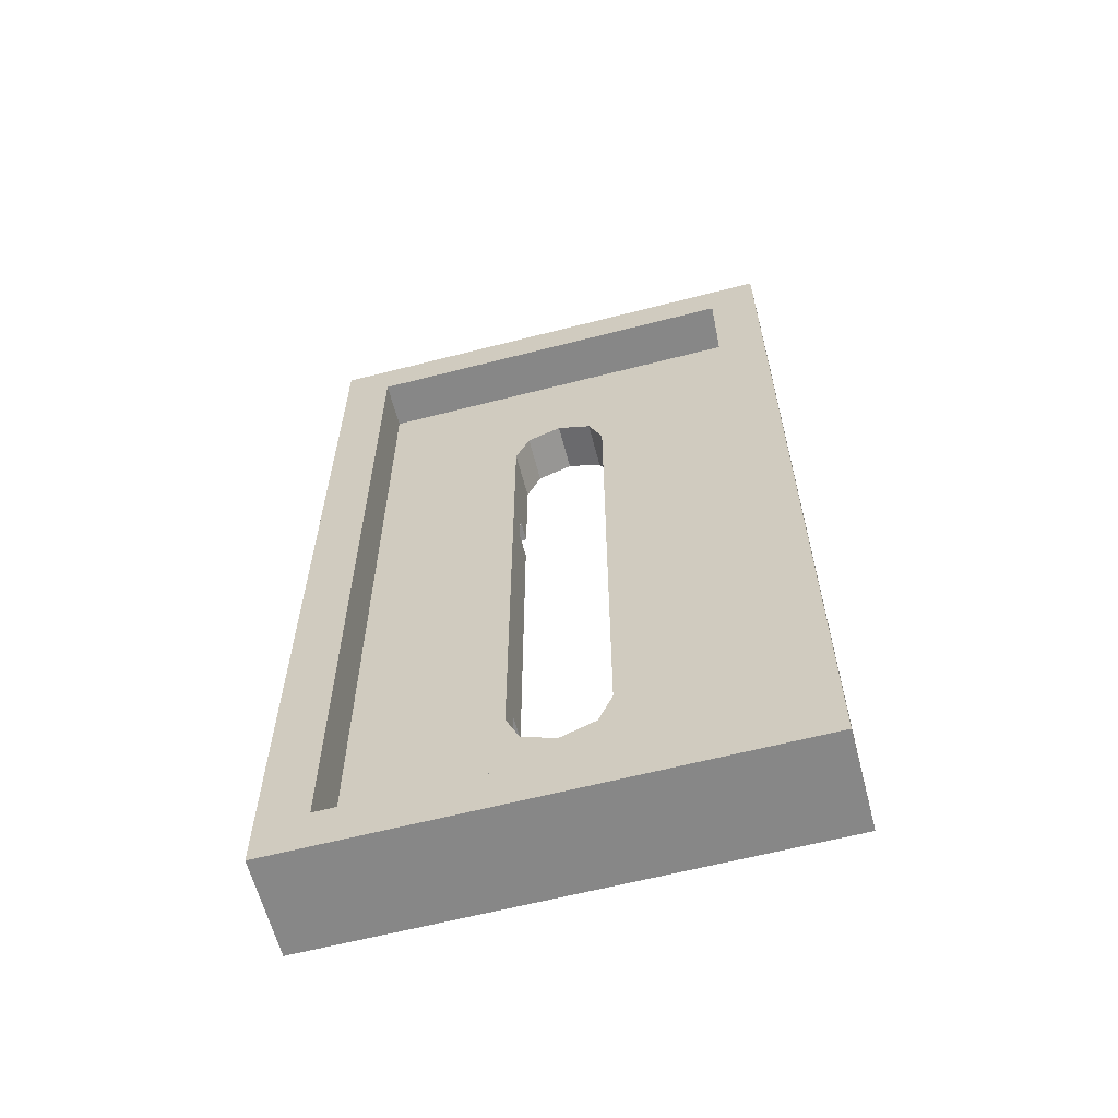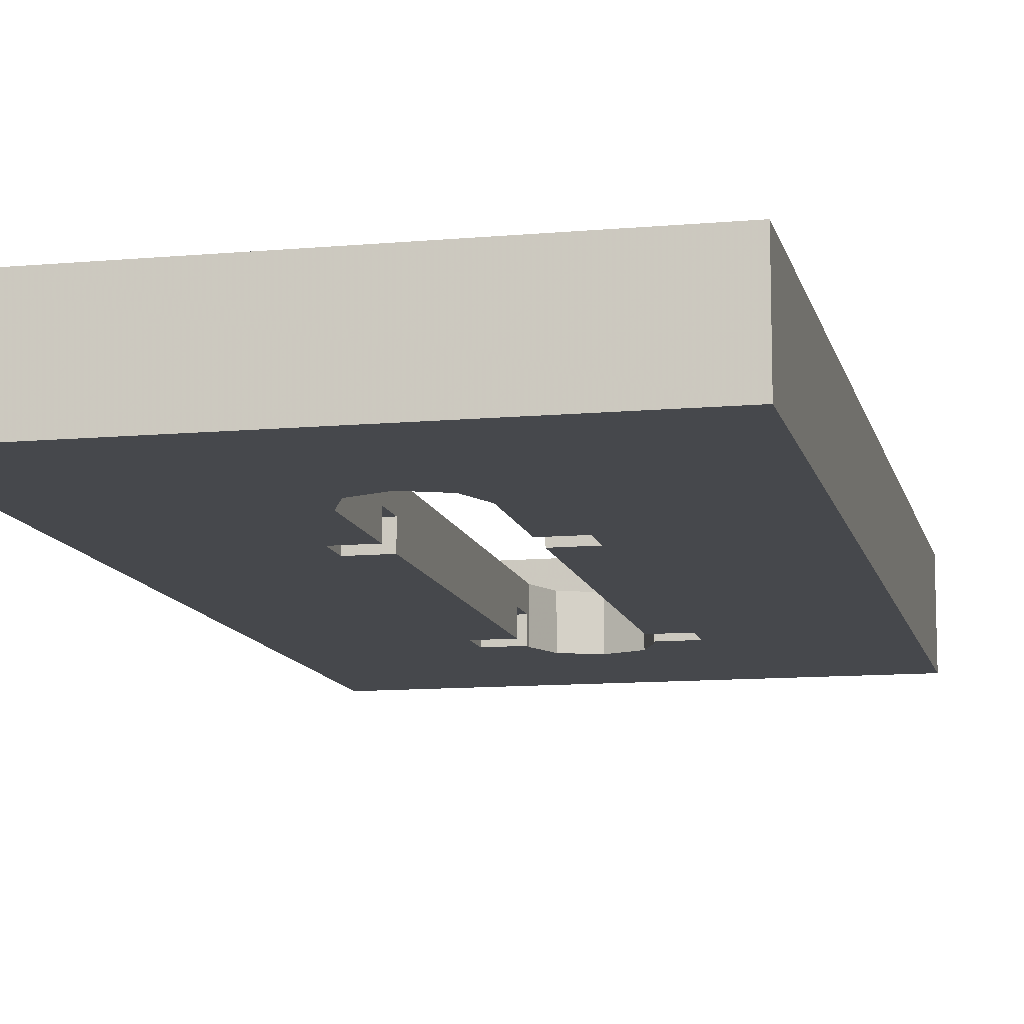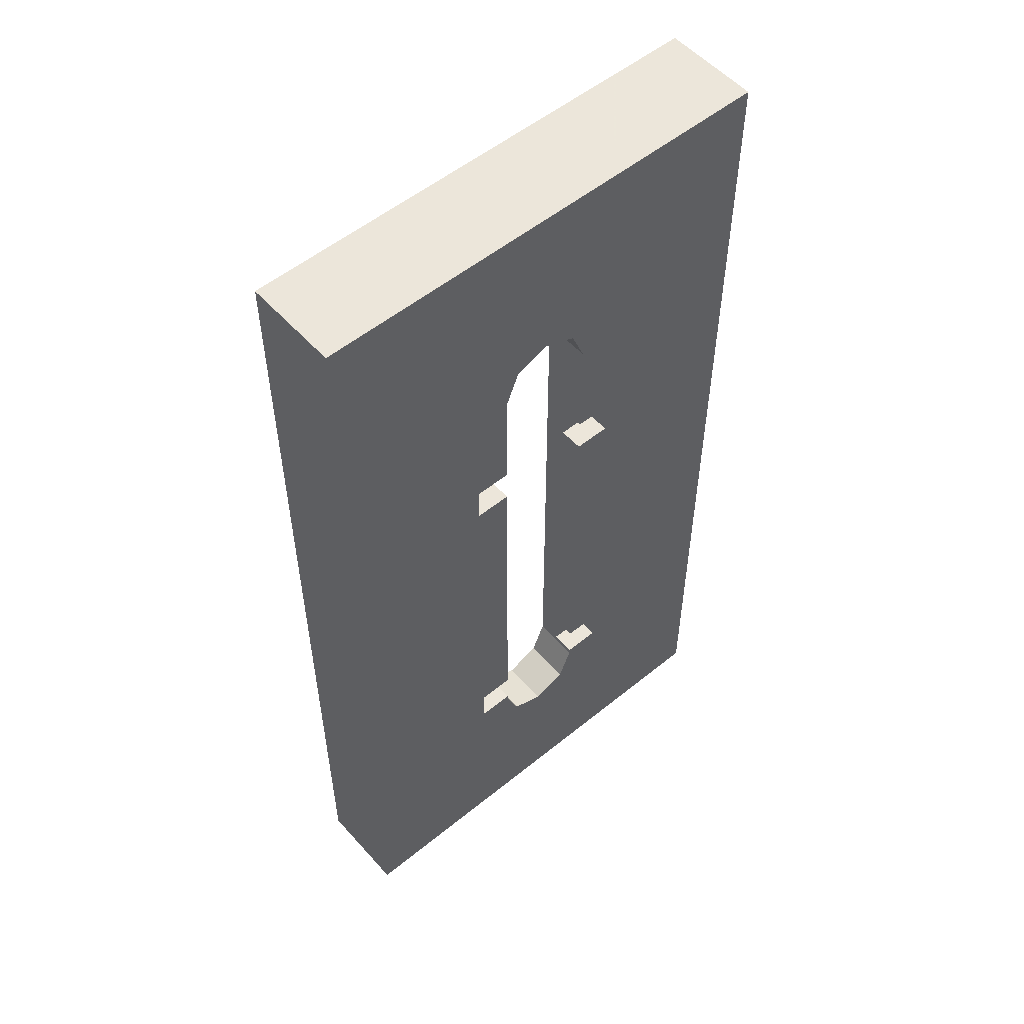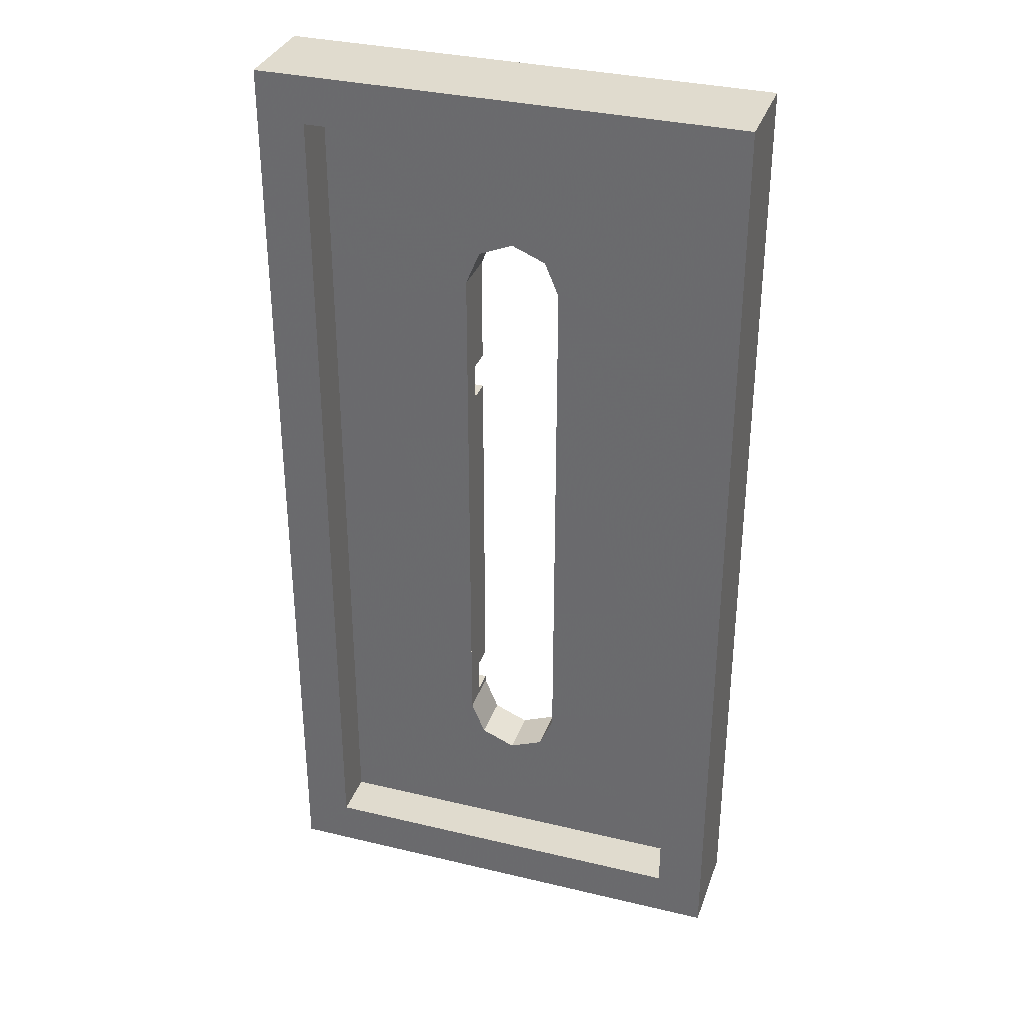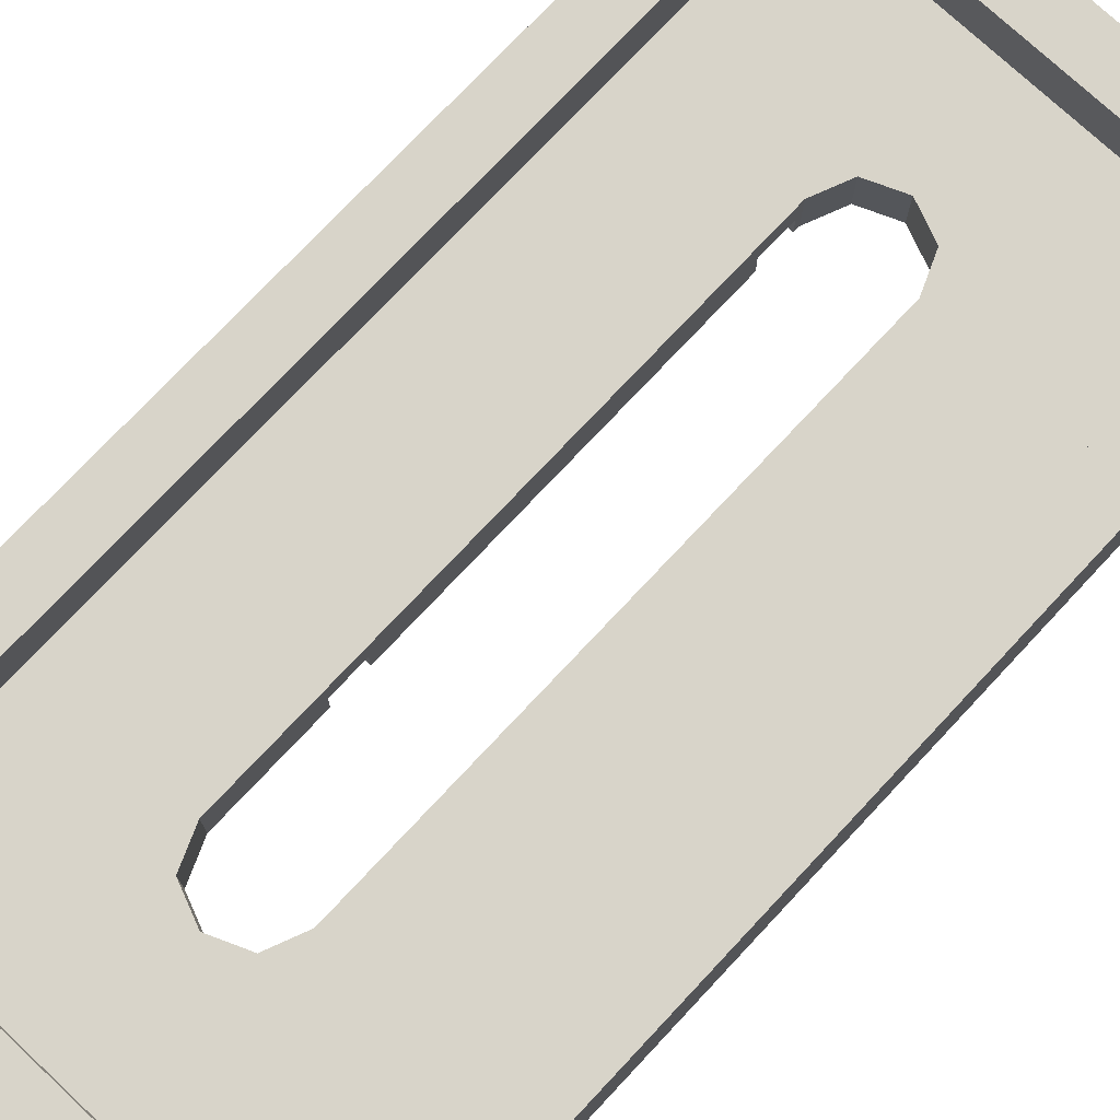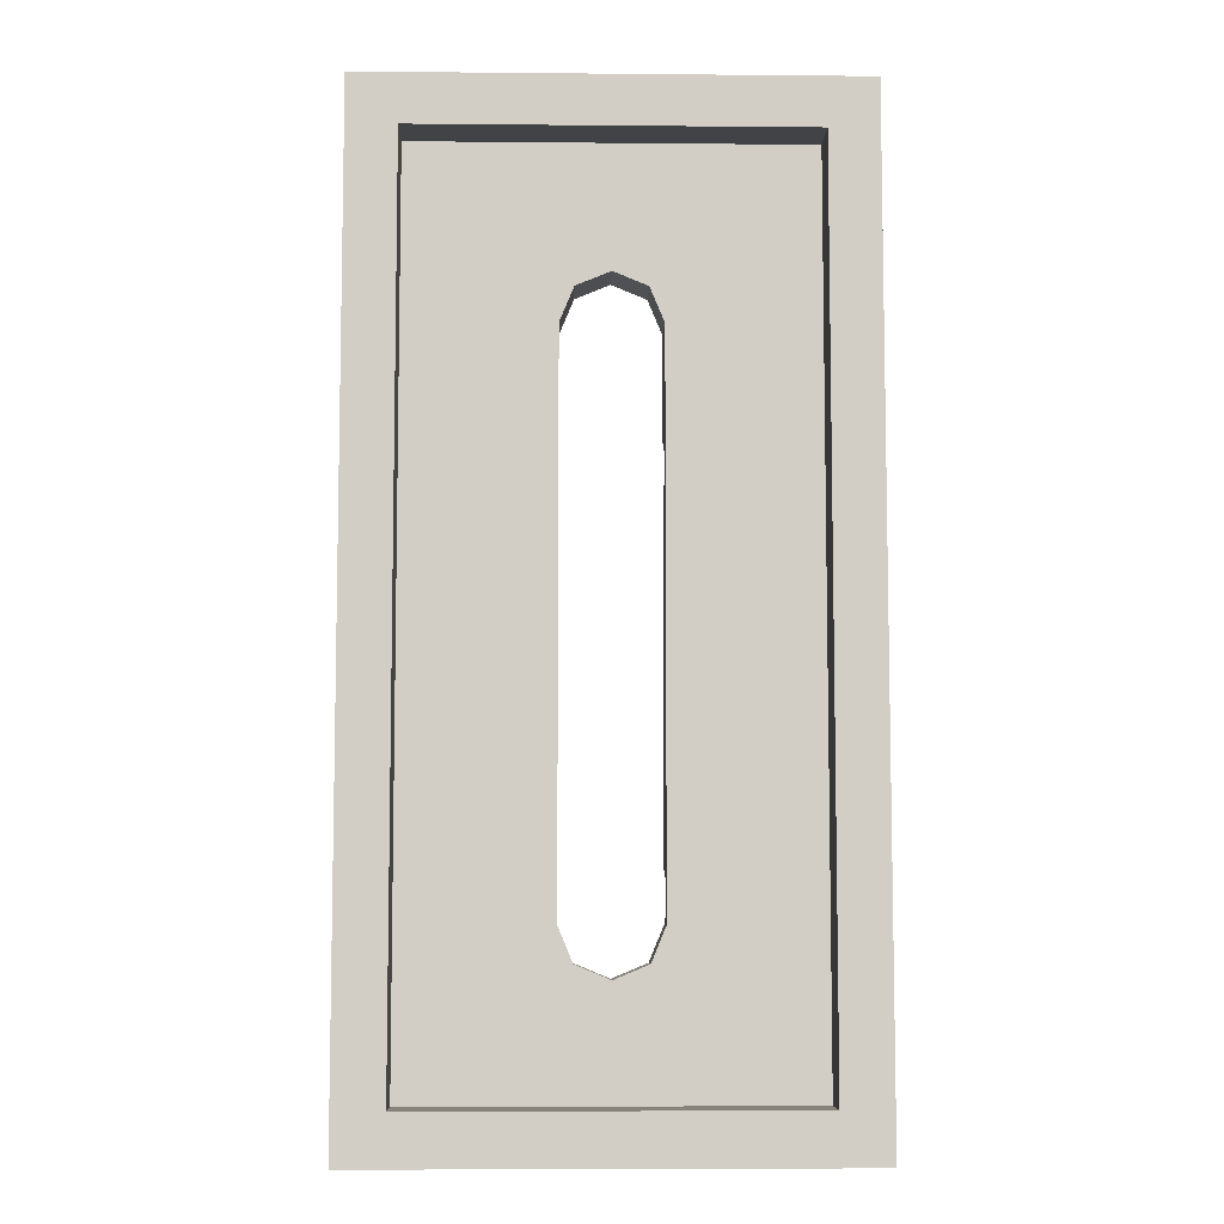
<metadata>
{"format":"obj","ext":"obj","renderer":"f3d","projection":"perspective","resolution":1024,"background":"white","views":[{"elev":-62.4,"azim":-165.4,"up":"+Z"},{"elev":-11.2,"azim":12.5,"up":"+Y"},{"elev":54.2,"azim":-40.8,"up":"+Z"},{"elev":33.6,"azim":-161.9,"up":"+Z"},{"elev":75.0,"azim":43.1,"up":"+Y"},{"elev":-7.3,"azim":178.5,"up":"+Z"}]}
</metadata>
<code>
v 1 0.4 -2
v 1 0 -2
v -1 0 -2
v -1 0.4 -2
v 1 0.4 2
v 1 0 2
v 1 0 -2
v 1 0.4 -2
v -1 0.4 2
v -1 0 2
v 1 0 2
v 1 0.4 2
v -1 0.4 -2
v -1 0 -2
v -1 0 2
v -1 0.4 2
v 1 0.4 2
v 1 0.4 -2
v 0.8 0.4 -1.8
v 0.8 0.4 1.8
v 1 0.4 2
v 0.8 0.4 1.8
v -0.8 0.4 1.8
v -1 0.4 2
v -1 0.4 -2
v -1 0.4 2
v -0.8 0.4 1.8
v -0.8 0.4 -1.8
v -1 0.4 -2
v -0.8 0.4 -1.8
v 0.8 0.4 -1.8
v 1 0.4 -2
v 0.8 0.2 -1.8
v 0.8 0.4 -1.8
v -0.8 0.4 -1.8
v -0.8 0.2 -1.8
v 0.8 0.2 1.8
v 0.8 0.4 1.8
v 0.8 0.4 -1.8
v 0.8 0.2 -1.8
v -0.8 0.2 1.8
v -0.8 0.4 1.8
v 0.8 0.4 1.8
v 0.8 0.2 1.8
v -0.8 0.2 -1.8
v -0.8 0.4 -1.8
v -0.8 0.4 1.8
v -0.8 0.2 1.8
v -0.1414 0.2 -1.291
v -0.2 0.2 -1.15
v -0.2 0 -1.15
v -0.1414 0 -1.291
v 0 0.2 -1.35
v -0.1414 0.2 -1.291
v -0.1414 0 -1.291
v 0 0 -1.35
v 0.1414 0.2 -1.291
v 0 0.2 -1.35
v 0 0 -1.35
v 0.1414 0 -1.291
v 0.2 0.2 -1.15
v 0.1414 0.2 -1.291
v 0.1414 0 -1.291
v 0.2 0 -1.15
v -0.1414 0.2 1.241
v -0.2 0.2 1.1
v -0.2 0 1.1
v -0.1414 0 1.241
v 0 0.2 1.3
v -0.1414 0.2 1.241
v -0.1414 0 1.241
v 0 0 1.3
v 0.1414 0.2 1.241
v 0 0.2 1.3
v 0 0 1.3
v 0.1414 0 1.241
v 0.2 0.2 1.1
v 0.1414 0.2 1.241
v 0.1414 0 1.241
v 0.2 0 1.1
v -0.2 0.2 -1.35
v -0.1414 0.2 -1.291
v -0.2 0.2 -1.15
v -0.2 0.2 -1.35
v 0 0.2 -1.35
v -0.1414 0.2 -1.291
v 0.2 0.2 -1.35
v 0.1414 0.2 -1.291
v 0 0.2 -1.35
v 0.2 0.2 -1.35
v 0.2 0.2 -1.15
v 0.1414 0.2 -1.291
v -0.2 0.2 1.3
v -0.1414 0.2 1.241
v -0.2 0.2 1.1
v -0.2 0.2 1.3
v 0 0.2 1.3
v -0.1414 0.2 1.241
v 0.2 0.2 1.3
v 0.1414 0.2 1.241
v 0 0.2 1.3
v 0.2 0.2 1.3
v 0.2 0.2 1.1
v 0.1414 0.2 1.241
v 0.8 0.2 1.8
v 0.2 0.2 1.3
v -0.2 0.2 1.3
v -0.8 0.2 1.8
v 0.8 0.2 -1.8
v -0.8 0.2 -1.8
v -0.2 0.2 -1.35
v 0.2 0.2 -1.35
v 0.2 0.2 -1.35
v 0.2 0.2 1.3
v 0.8 0.2 1.8
v 0.8 0.2 -1.8
v -0.2 0 -1.35
v -0.1414 0 -1.291
v -0.2 0 -1.15
v -0.2 0 -1.35
v 0 0 -1.35
v -0.1414 0 -1.291
v 0.2 0 -1.35
v 0.1414 0 -1.291
v 0 0 -1.35
v 0.2 0 -1.35
v 0.2 0 -1.15
v 0.1414 0 -1.291
v -0.2 0 1.3
v -0.1414 0 1.241
v -0.2 0 1.1
v -0.2 0 1.3
v 0 0 1.3
v -0.1414 0 1.241
v 0.2 0 1.3
v 0.1414 0 1.241
v 0 0 1.3
v 0.2 0 1.3
v 0.2 0 1.1
v 0.1414 0 1.241
v 1 0 -2
v 0.2 0 -1.35
v -0.2 0 -1.35
v -1 0 -2
v 1 0 2
v -1 0 2
v -0.2 0 1.3
v 0.2 0 1.3
v -0.35 0 0.5
v -0.35 0 -0.975
v -0.2 0 -0.975
v -0.2 0 0.5
v -0.2 0 -1.15
v -0.2 0.2 -1.15
v -0.2 0.1 -1.125
v -0.2 0 -1.125
v -0.2 0.1 -0.975
v -0.2 0.2 -1.15
v -0.2 0.2 1.1
v -0.2 0.1 0.5
v -0.2 0.1 -1.125
v -0.2 0.2 -1.15
v -0.2 0.1 -0.975
v -0.2 0 -0.975
v -0.2 0.1 -0.975
v -0.2 0.1 0.5
v -0.2 0 0.5
v -0.35 0.1 -1.125
v -0.35 0.1 -0.975
v -0.2 0.1 -0.975
v -0.2 0.1 -1.125
v -0.35 0.1 -1.125
v -0.35 0 -1.125
v -0.35 0 -0.975
v -0.35 0.1 -0.975
v -0.2 0.1 -1.125
v -0.2 0 -1.125
v -0.35 0 -1.125
v -0.35 0.1 -1.125
v -0.35 0.1 -0.975
v -0.35 0 -0.975
v -0.2 0 -0.975
v -0.2 0.1 -0.975
v -0.35 0.1 0.5
v -0.35 0.1 0.65
v -0.2 0.1 0.65
v -0.2 0.1 0.5
v -0.35 0.1 0.5
v -0.35 0 0.5
v -0.35 0 0.65
v -0.35 0.1 0.65
v -0.2 0.1 0.5
v -0.2 0 0.5
v -0.35 0 0.5
v -0.35 0.1 0.5
v -0.35 0.1 0.65
v -0.35 0 0.65
v -0.2 0 0.65
v -0.2 0.1 0.65
v -0.35 0 -1.125
v -0.2 0 -1.15
v -0.2 0 -1.125
v -0.35 0 -1.125
v -1 0 -2
v -0.2 0 -1.35
v -0.2 0 -1.15
v -0.35 0 -0.975
v -1 0 -2
v -0.35 0 -1.125
v -1 0 2
v -1 0 -2
v -0.35 0 -0.975
v -0.35 0 0.5
v -0.2 0.1 0.65
v -0.2 0.1 0.5
v -0.2 0.2 1.1
v -0.2 0 0.65
v -0.2 0.1 0.65
v -0.2 0.2 1.1
v -0.2 0 1.1
v -0.35 0 0.65
v -1 0 2
v -0.35 0 0.5
v -0.2 0 0.65
v -1 0 2
v -0.35 0 0.65
v -0.2 0 0.65
v -0.2 0 1.1
v -1 0 2
v -0.2 0 1.1
v -0.2 0 1.3
v -1 0 2
v 0.35 0 0.5
v 0.2 0 0.5
v 0.2 0 -0.975
v 0.35 0 -0.975
v 0.2 0 -1.15
v 0.2 0 -1.125
v 0.2 0.1 -1.125
v 0.2 0.2 -1.15
v 0.2 0.1 -0.975
v 0.2 0.1 0.5
v 0.2 0.2 1.1
v 0.2 0.2 -1.15
v 0.2 0.1 -1.125
v 0.2 0.1 -0.975
v 0.2 0.2 -1.15
v 0.2 0 -0.975
v 0.2 0 0.5
v 0.2 0.1 0.5
v 0.2 0.1 -0.975
v 0.35 0.1 -1.125
v 0.35 0.1 -0.975
v 0.2 0.1 -0.975
v 0.2 0.1 -1.125
v 0.35 0.1 -1.125
v 0.35 0 -1.125
v 0.35 0 -0.975
v 0.35 0.1 -0.975
v 0.2 0.1 -1.125
v 0.2 0 -1.125
v 0.35 0 -1.125
v 0.35 0.1 -1.125
v 0.35 0.1 -0.975
v 0.35 0 -0.975
v 0.2 0 -0.975
v 0.2 0.1 -0.975
v 0.35 0.1 0.5
v 0.35 0.1 0.65
v 0.2 0.1 0.65
v 0.2 0.1 0.5
v 0.35 0.1 0.5
v 0.35 0 0.5
v 0.35 0 0.65
v 0.35 0.1 0.65
v 0.2 0.1 0.5
v 0.2 0 0.5
v 0.35 0 0.5
v 0.35 0.1 0.5
v 0.35 0.1 0.65
v 0.35 0 0.65
v 0.2 0 0.65
v 0.2 0.1 0.65
v 0.35 0 -1.125
v 0.2 0 -1.125
v 0.2 0 -1.15
v 0.35 0 -1.125
v 0.2 0 -1.15
v 0.2 0 -1.35
v 1 0 -2
v 0.35 0 -0.975
v 0.35 0 -1.125
v 1 0 -2
v 1 0 2
v 0.35 0 0.5
v 0.35 0 -0.975
v 1 0 -2
v 0.2 0.1 0.65
v 0.2 0.2 1.1
v 0.2 0.1 0.5
v 0.2 0 0.65
v 0.2 0 1.1
v 0.2 0.2 1.1
v 0.2 0.1 0.65
v 0.35 0 0.65
v 0.35 0 0.5
v 1 0 2
v 0.2 0 0.65
v 0.35 0 0.65
v 1 0 2
v 0.2 0 0.65
v 1 0 2
v 0.2 0 1.1
v 0.2 0 1.1
v 1 0 2
v 0.2 0 1.3
v -0.2 0.2 -1.35
v -0.8 0.2 -1.8
v -0.2 0.2 -1.15
v -0.8 0.2 1.8
v -0.2 0.2 1.3
v -0.2 0.2 1.1
v -0.8 0.2 -1.8
v -0.8 0.2 1.8
v -0.2 0.2 1.1
v -0.2 0.2 -1.15
g mesh404870
f 1 2 3
f 3 4 1
f 5 6 7
f 7 8 5
f 9 10 11
f 11 12 9
f 13 14 15
f 15 16 13
f 17 18 19
f 19 20 17
f 21 22 23
f 23 24 21
f 25 26 27
f 27 28 25
f 29 30 31
f 31 32 29
g mesh404872
f 33 34 35
f 35 36 33
f 37 38 39
f 39 40 37
f 41 42 43
f 43 44 41
f 45 46 47
f 47 48 45
g mesh404876
f 49 50 51
f 51 52 49
f 53 54 55
f 55 56 53
f 57 58 59
f 59 60 57
f 61 62 63
f 63 64 61
g mesh404882
f 65 67 66
f 67 65 68
f 69 71 70
f 71 69 72
f 73 75 74
f 75 73 76
f 77 79 78
f 79 77 80
g mesh404886
f 81 83 82
f 84 86 85
f 87 89 88
f 90 92 91
g mesh404888
f 93 94 95
f 96 97 98
f 99 100 101
f 102 103 104
f 105 106 107
f 107 108 105
f 109 110 111
f 111 112 109
f 113 114 115
f 115 116 113
g mesh404890
f 117 118 119
f 120 121 122
f 123 124 125
f 126 127 128
g mesh404892
f 129 131 130
f 132 134 133
f 135 137 136
f 138 140 139
f 141 142 143
f 143 144 141
f 145 146 147
f 147 148 145
f 149 150 151
f 151 152 149
f 153 154 155
f 155 156 153
f 157 158 159
f 159 160 157
f 161 162 163
f 164 165 166
f 166 167 164
g mesh404894
f 168 170 169
f 170 168 171
f 172 174 173
f 174 172 175
f 176 178 177
f 178 176 179
f 180 182 181
f 182 180 183
g mesh404896
f 184 186 185
f 186 184 187
f 188 190 189
f 190 188 191
f 192 194 193
f 194 192 195
f 196 198 197
f 198 196 199
f 200 201 202
f 203 204 205
f 205 206 203
f 207 208 209
f 210 211 212
f 212 213 210
f 214 215 216
f 217 218 219
f 219 220 217
f 221 222 223
f 224 225 226
f 227 228 229
f 230 231 232
f 233 234 235
f 235 236 233
f 237 238 239
f 239 240 237
f 241 242 243
f 243 244 241
f 245 246 247
f 248 249 250
f 250 251 248
g mesh404898
f 252 253 254
f 254 255 252
f 256 257 258
f 258 259 256
f 260 261 262
f 262 263 260
f 264 265 266
f 266 267 264
g mesh404900
f 268 269 270
f 270 271 268
f 272 273 274
f 274 275 272
f 276 277 278
f 278 279 276
f 280 281 282
f 282 283 280
f 284 285 286
f 287 288 289
f 289 290 287
f 291 292 293
f 294 295 296
f 296 297 294
f 298 299 300
f 301 302 303
f 303 304 301
f 305 306 307
f 308 309 310
f 311 312 313
f 314 315 316
f 317 318 319
f 320 321 322
f 323 324 325
f 325 326 323

</code>
